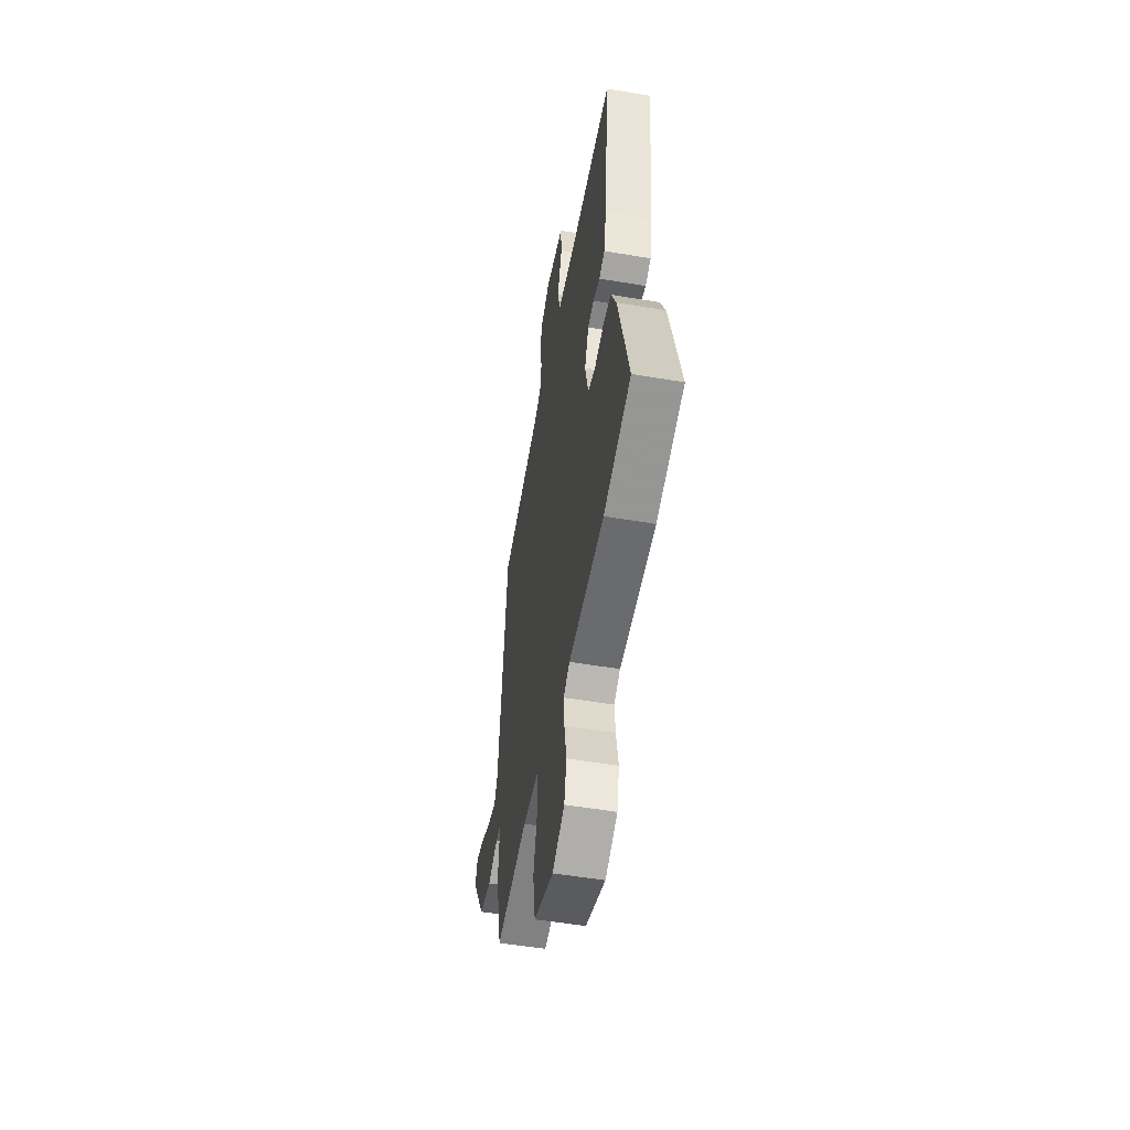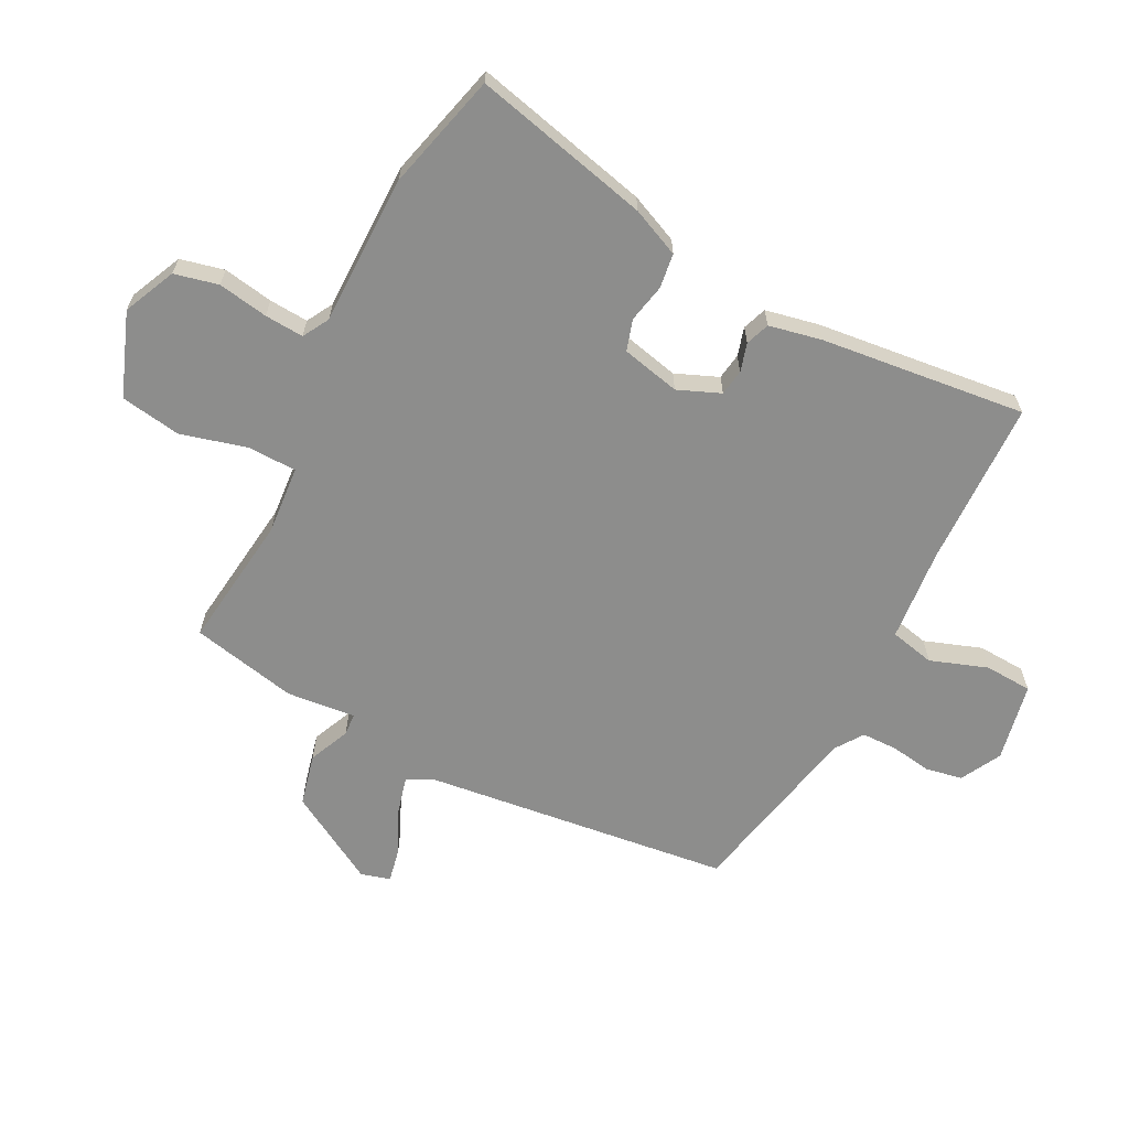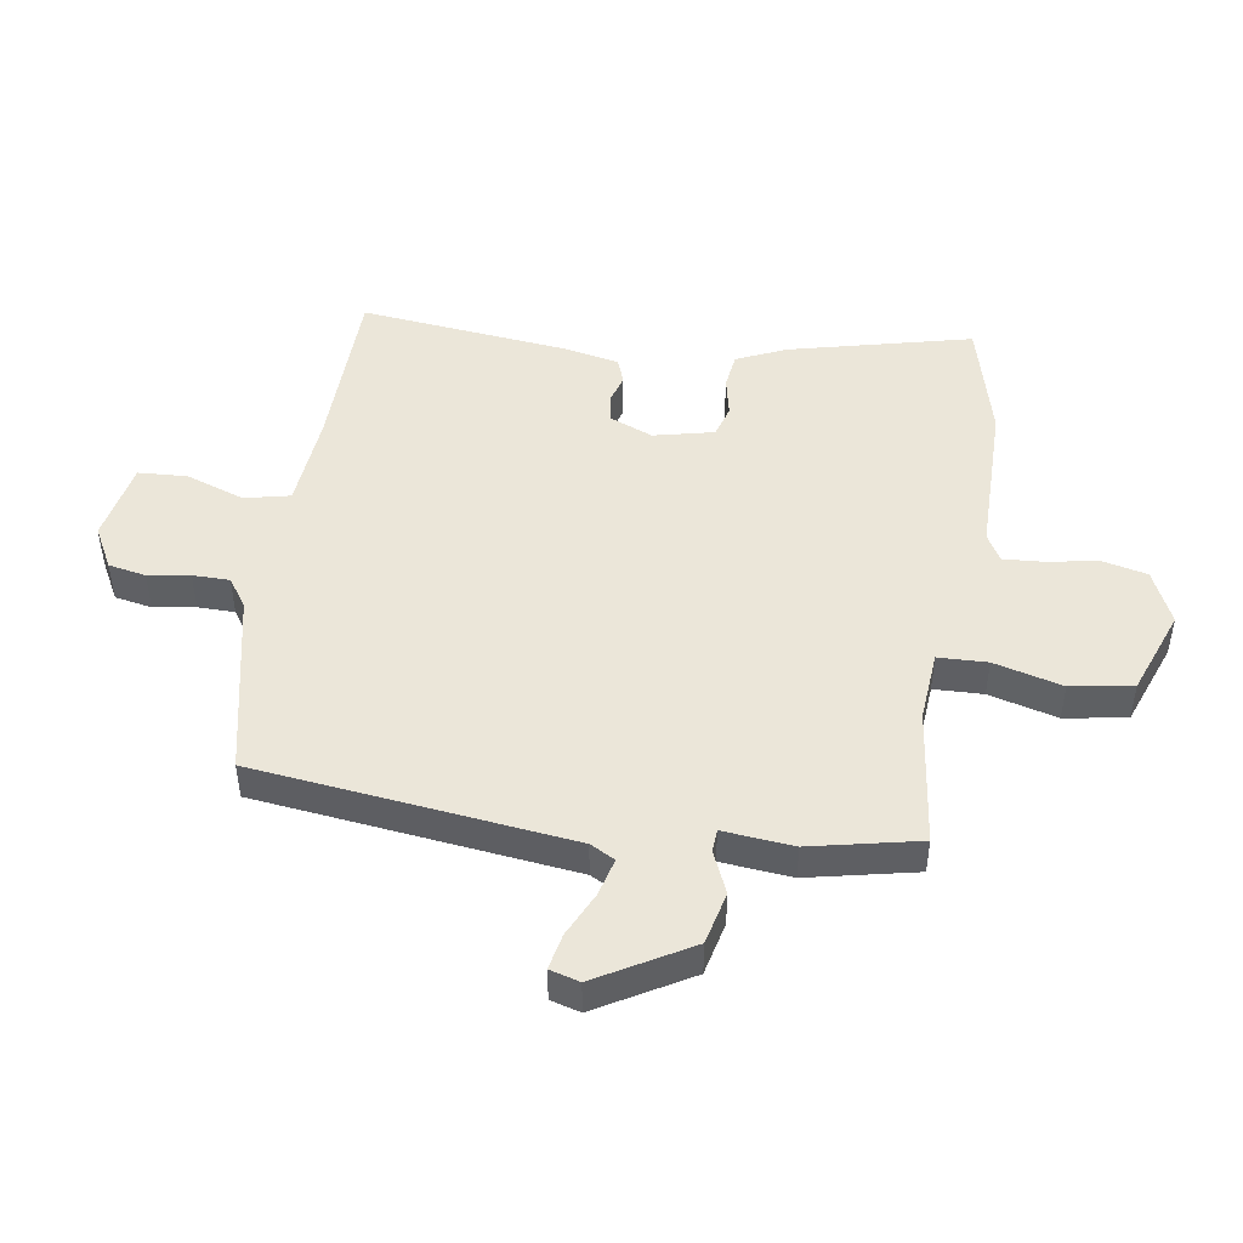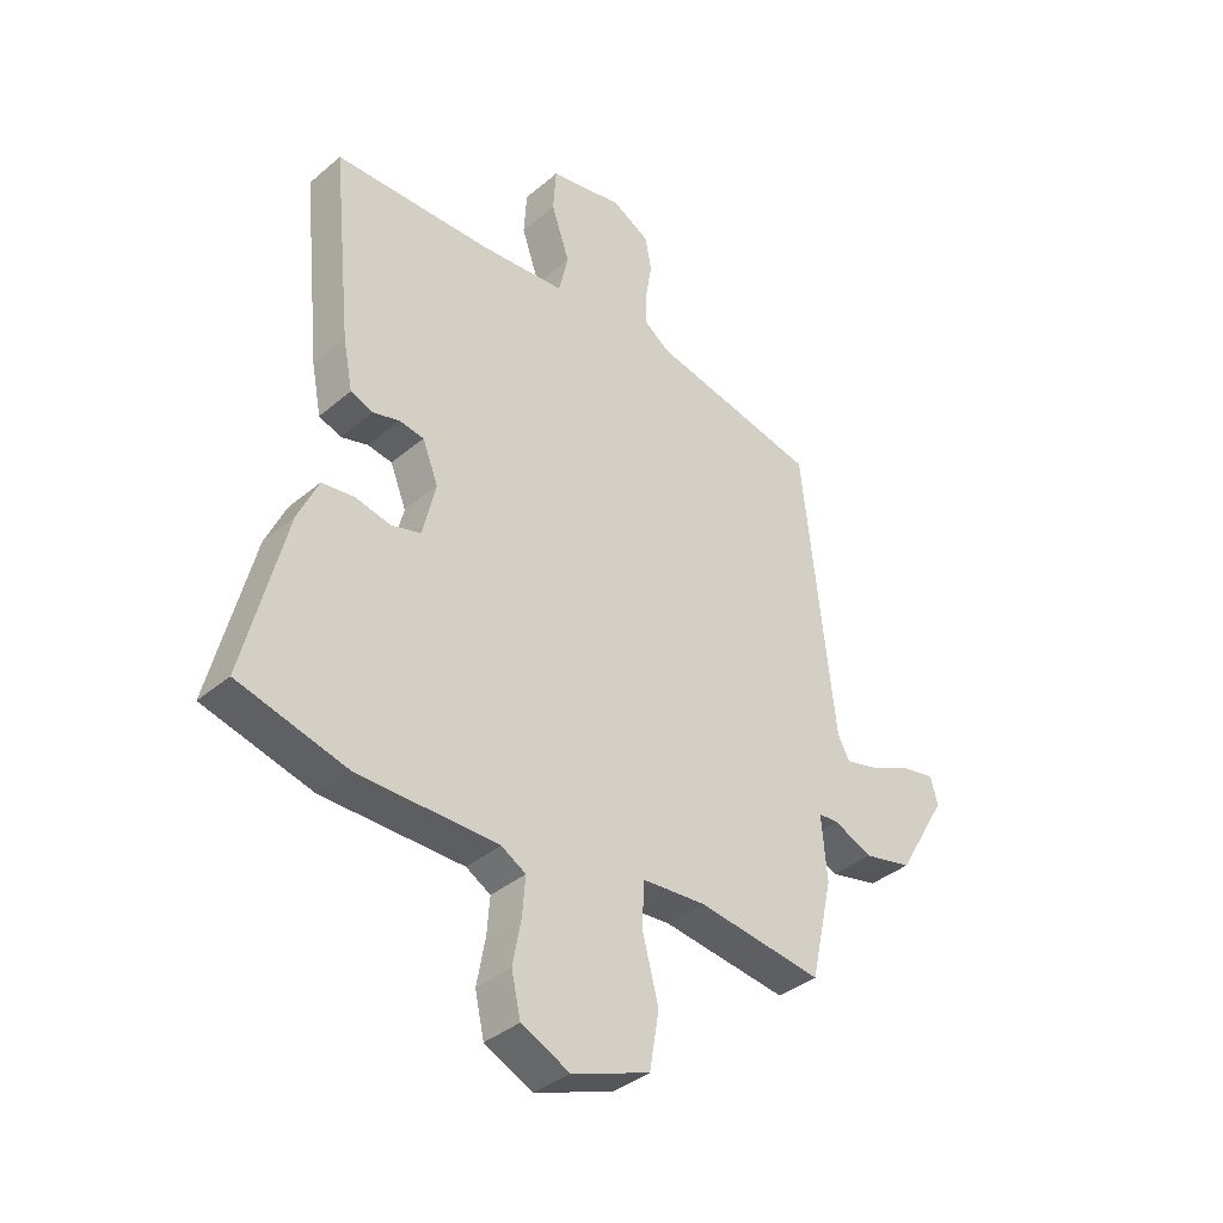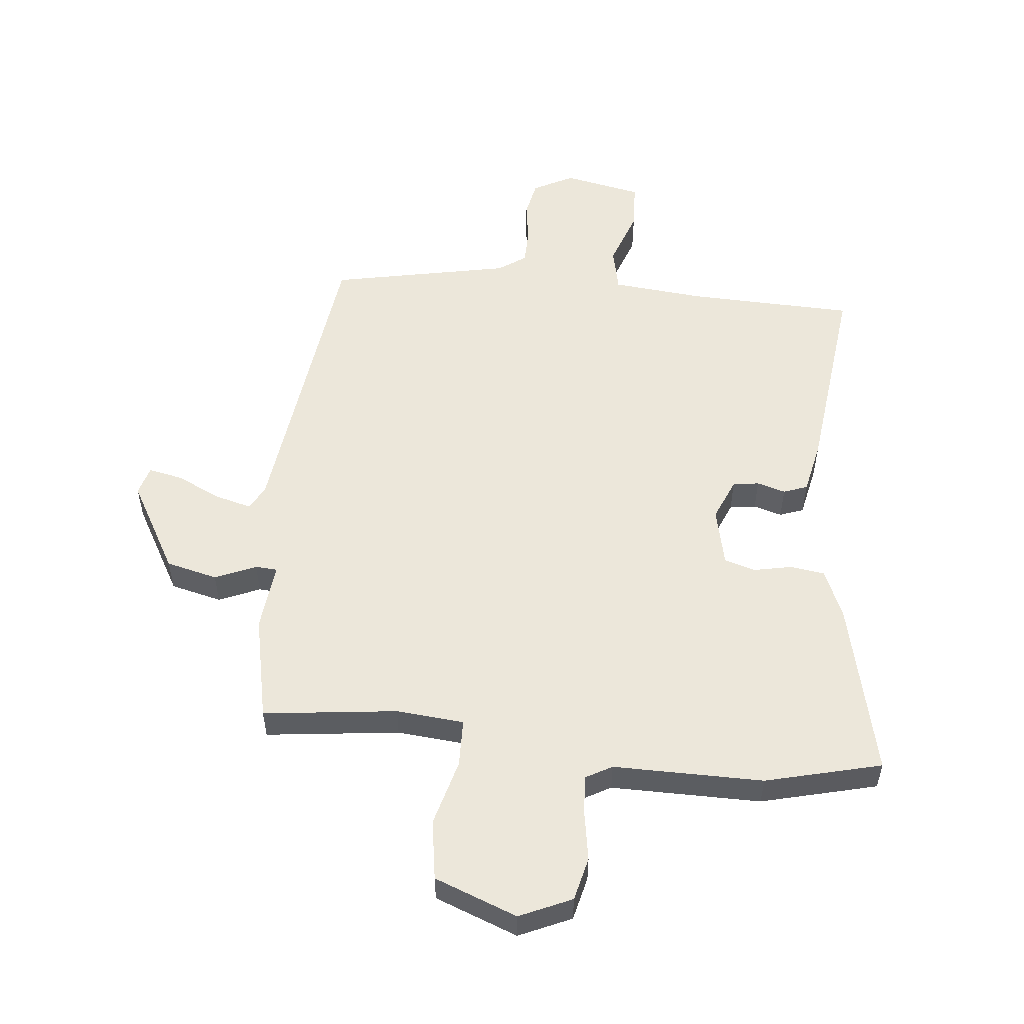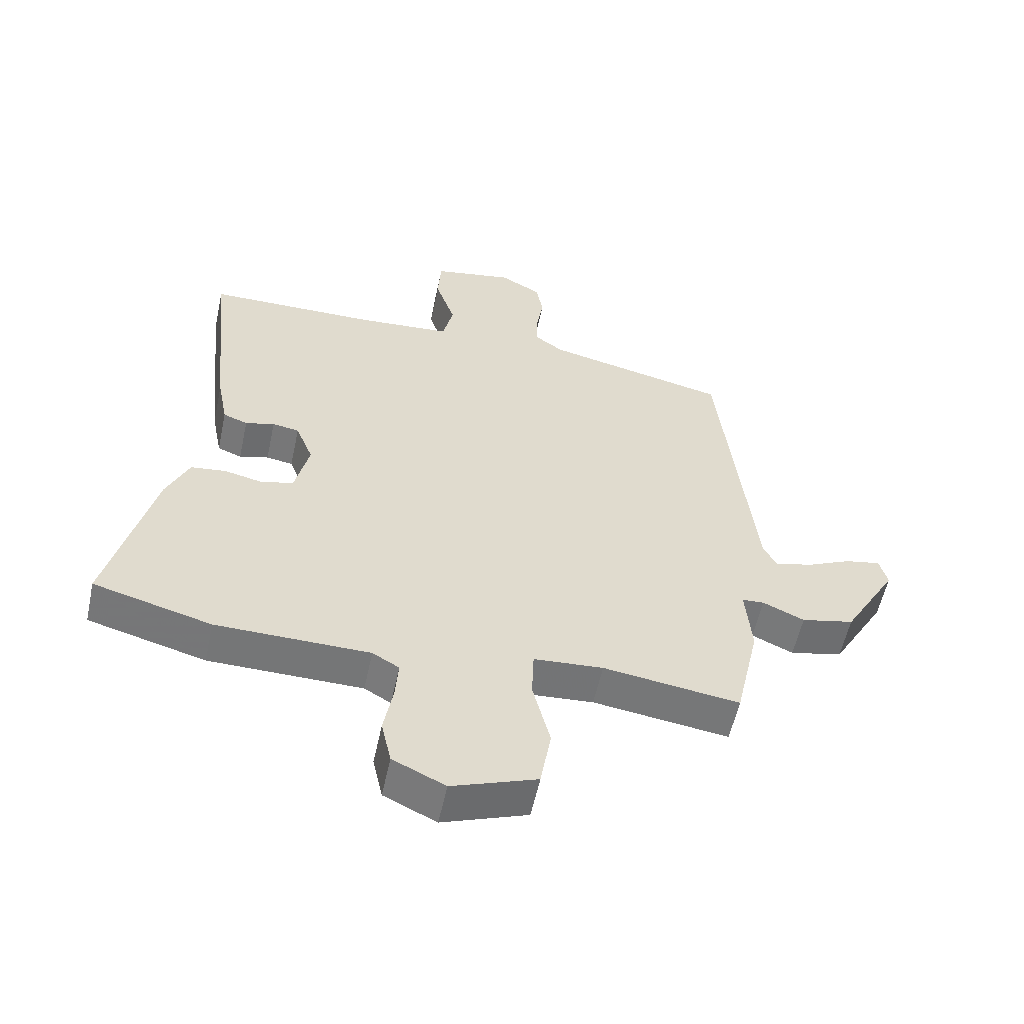
<metadata>
{"format":"obj","ext":"obj","renderer":"f3d","projection":"perspective","resolution":1024,"background":"white","views":[{"elev":-52.6,"azim":-100.3,"up":"+Z"},{"elev":-64.5,"azim":-116.5,"up":"+Y"},{"elev":47.8,"azim":99.3,"up":"+Y"},{"elev":-37.3,"azim":-42.8,"up":"+Z"},{"elev":54.1,"azim":-173.3,"up":"+Y"},{"elev":-56.6,"azim":-12.1,"up":"+Z"}]}
</metadata>
<code>
v 0.436 0.07 -0.498
v 0.216 0.07 -0.468
v 0.104 0.07 -0.476
v 0.101 0.07 -0.555
v 0.129 0.07 -0.665
v 0.112 0.07 -0.764
v -0.025 0.07 -0.814
v -0.11 0.07 -0.774
v -0.126 0.07 -0.702
v -0.111 0.07 -0.62
v -0.106 0.07 -0.556
v -0.149 0.07 -0.531
v -0.396 0.07 -0.528
v -0.586 0.07 -0.477
v -0.513 0.07 -0.187
v -0.477 0.07 -0.108
v -0.42 0.07 -0.101
v -0.357 0.07 -0.115
v -0.306 0.07 -0.1
v -0.283 0.07 -0.004
v -0.311 0.07 0.066
v -0.354 0.07 0.073
v -0.401 0.07 0.06
v -0.44 0.07 0.075
v -0.457 0.07 0.162
v -0.491 0.07 0.498
v -0.217 0.07 0.502
v -0.065 0.07 0.514
v -0.048 0.07 0.587
v -0.08 0.07 0.681
v -0.075 0.07 0.759
v 0.054 0.07 0.783
v 0.12 0.07 0.747
v 0.131 0.07 0.687
v 0.12 0.07 0.62
v 0.12 0.07 0.561
v 0.165 0.07 0.529
v 0.46 0.07 0.464
v 0.516 0.07 -0.043
v 0.537 0.07 -0.083
v 0.598 0.07 -0.068
v 0.67 0.07 -0.035
v 0.727 0.07 -0.024
v 0.74 0.07 -0.072
v 0.653 0.07 -0.22
v 0.568 0.07 -0.239
v 0.501 0.07 -0.209
v 0.465 0.07 -0.211
v 0.475 0.07 -0.324
v 0.436 0 -0.498
v 0.216 0 -0.468
v 0.104 0 -0.476
v 0.101 0 -0.555
v 0.129 0 -0.665
v 0.112 0 -0.764
v -0.025 0 -0.814
v -0.11 0 -0.774
v -0.126 0 -0.702
v -0.111 0 -0.62
v -0.106 0 -0.556
v -0.149 0 -0.531
v -0.396 0 -0.528
v -0.586 0 -0.477
v -0.513 0 -0.187
v -0.477 0 -0.108
v -0.42 0 -0.101
v -0.357 0 -0.115
v -0.306 0 -0.1
v -0.283 0 -0.004
v -0.311 0 0.066
v -0.354 0 0.073
v -0.401 0 0.06
v -0.44 0 0.075
v -0.457 0 0.162
v -0.491 0 0.498
v -0.217 0 0.502
v -0.065 0 0.514
v -0.048 0 0.587
v -0.08 0 0.681
v -0.075 0 0.759
v 0.054 0 0.783
v 0.12 0 0.747
v 0.131 0 0.687
v 0.12 0 0.62
v 0.12 0 0.561
v 0.165 0 0.529
v 0.46 0 0.464
v 0.516 0 -0.043
v 0.537 0 -0.083
v 0.598 0 -0.068
v 0.67 0 -0.035
v 0.727 0 -0.024
v 0.74 0 -0.072
v 0.653 0 -0.22
v 0.568 0 -0.239
v 0.501 0 -0.209
v 0.465 0 -0.211
v 0.475 0 -0.324
f 48 49 1 2
f 44 45 46 47
f 44 47 48
f 41 42 43 44
f 40 41 44 48
f 39 40 48 2
f 37 38 39 2
f 32 33 34 35
f 32 35 36
f 29 30 31 32
f 28 29 32 36
f 24 25 26 27
f 22 23 24 27
f 21 22 27 28
f 20 21 28 36
f 15 16 17 18
f 15 18 19
f 12 13 14 15
f 11 12 15 19
f 7 8 9 10
f 7 10 11
f 4 5 6 7
f 3 4 7 11
f 36 37 2 3
f 19 20 36
f 3 11 19 36
f 51 50 98 97
f 96 95 94 93
f 97 96 93
f 93 92 91 90
f 97 93 90 89
f 51 97 89 88
f 51 88 87 86
f 84 83 82 81
f 85 84 81
f 81 80 79 78
f 85 81 78 77
f 76 75 74 73
f 76 73 72 71
f 77 76 71 70
f 85 77 70 69
f 67 66 65 64
f 68 67 64
f 64 63 62 61
f 68 64 61 60
f 59 58 57 56
f 60 59 56
f 56 55 54 53
f 60 56 53 52
f 52 51 86 85
f 85 69 68
f 85 68 60 52
f 1 50 51 2
f 2 51 52 3
f 3 52 53 4
f 4 53 54 5
f 5 54 55 6
f 6 55 56 7
f 7 56 57 8
f 8 57 58 9
f 9 58 59 10
f 10 59 60 11
f 11 60 61 12
f 12 61 62 13
f 13 62 63 14
f 14 63 64 15
f 15 64 65 16
f 16 65 66 17
f 17 66 67 18
f 18 67 68 19
f 19 68 69 20
f 20 69 70 21
f 21 70 71 22
f 22 71 72 23
f 23 72 73 24
f 24 73 74 25
f 25 74 75 26
f 26 75 76 27
f 27 76 77 28
f 28 77 78 29
f 29 78 79 30
f 30 79 80 31
f 31 80 81 32
f 32 81 82 33
f 33 82 83 34
f 34 83 84 35
f 35 84 85 36
f 36 85 86 37
f 37 86 87 38
f 38 87 88 39
f 39 88 89 40
f 40 89 90 41
f 41 90 91 42
f 42 91 92 43
f 43 92 93 44
f 44 93 94 45
f 45 94 95 46
f 46 95 96 47
f 47 96 97 48
f 48 97 98 49
f 49 98 50 1

</code>
